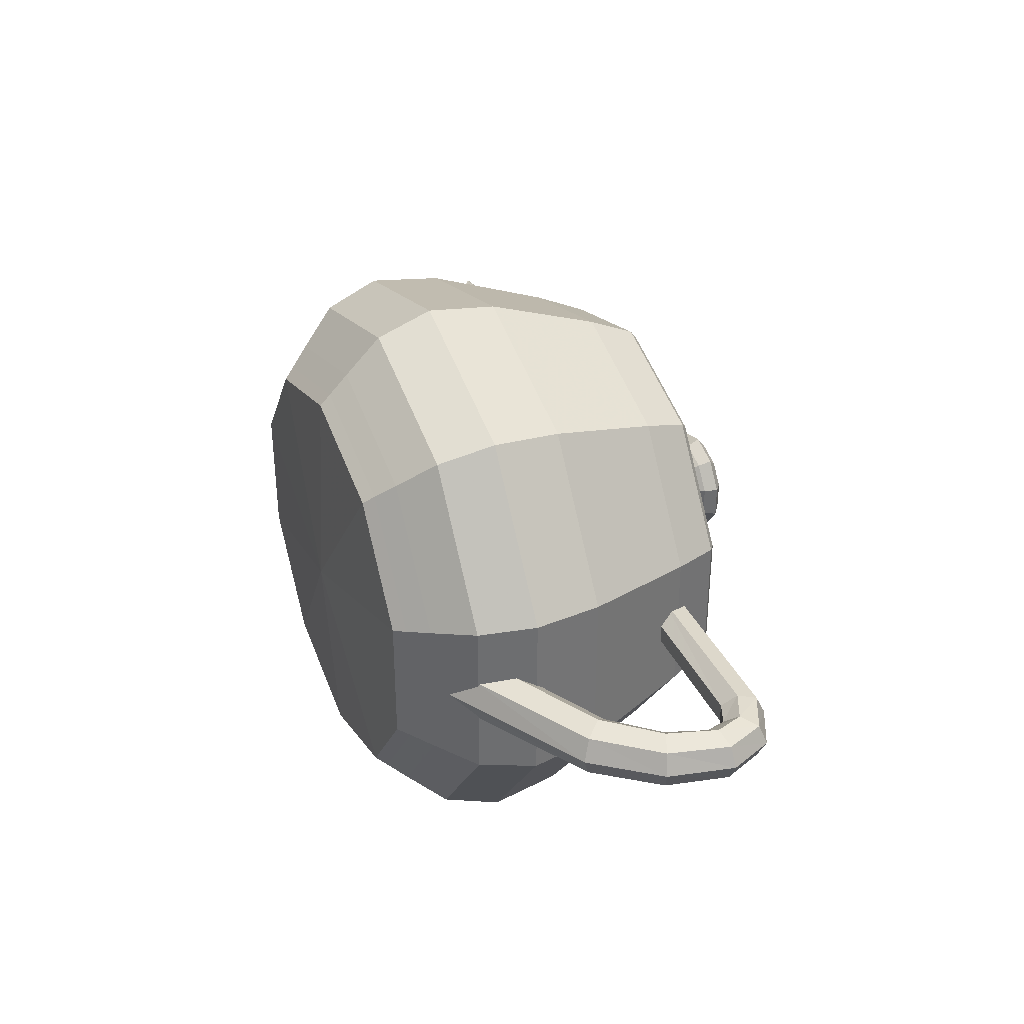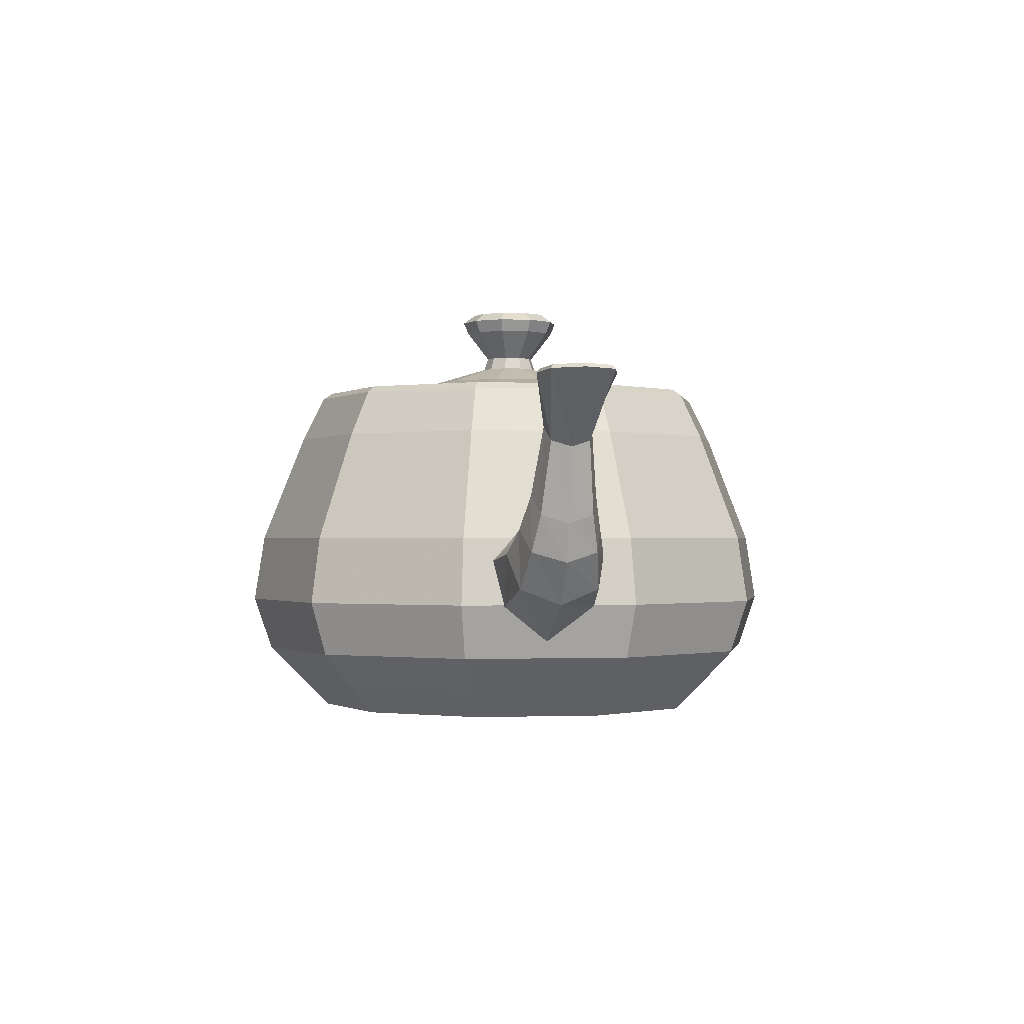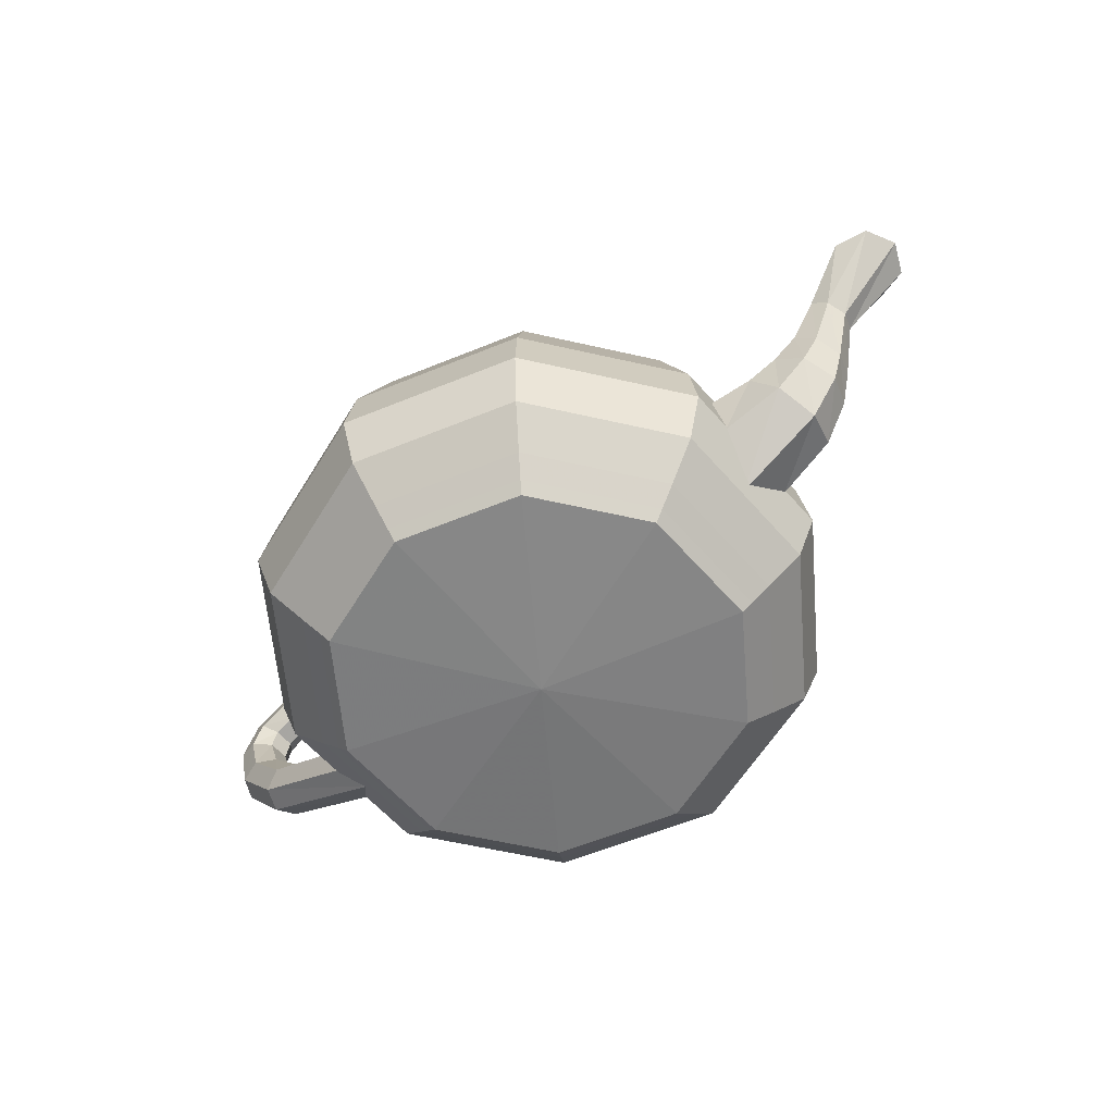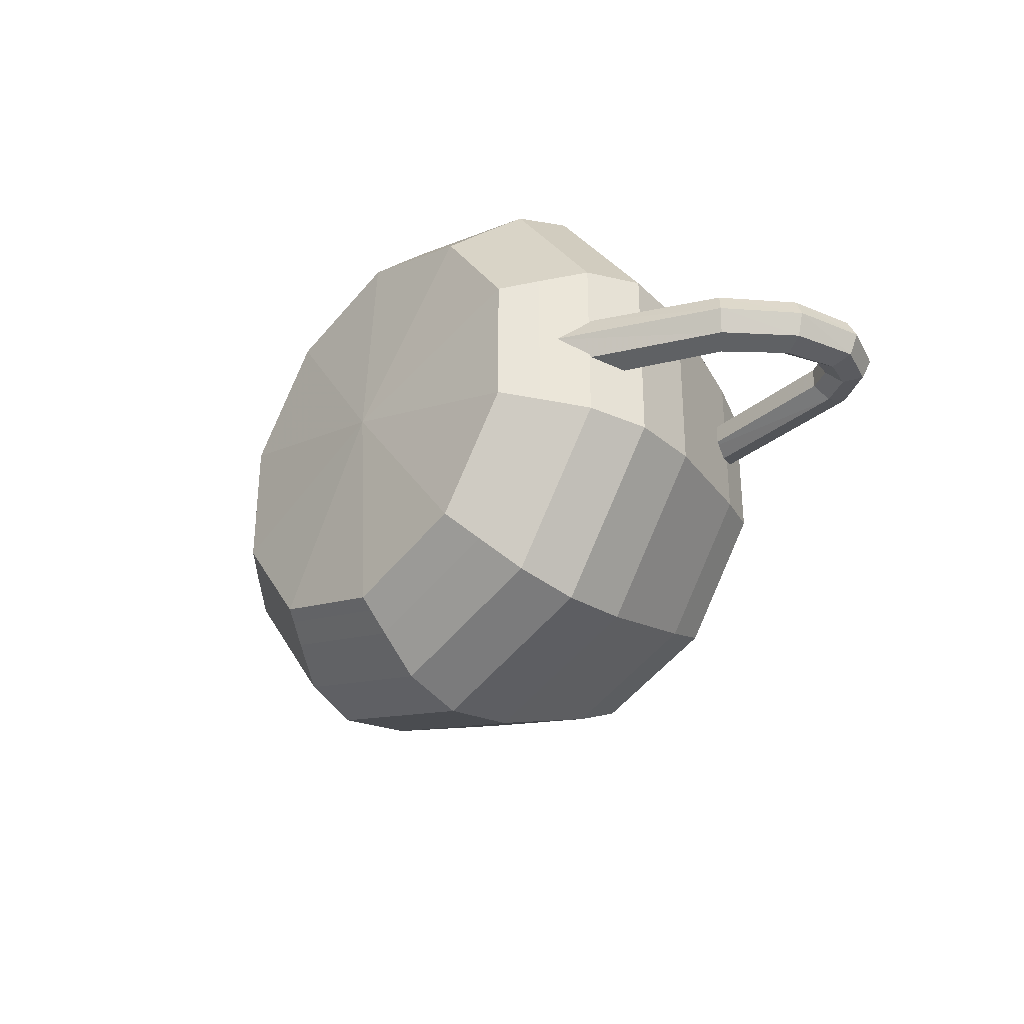
<metadata>
{"format":"obj","ext":"obj","renderer":"f3d","projection":"perspective","resolution":1024,"background":"white","views":[{"elev":36.1,"azim":-112.8,"up":"+Y"},{"elev":-0.8,"azim":81.5,"up":"+Z"},{"elev":-59.6,"azim":40.8,"up":"+Z"},{"elev":-33.4,"azim":-132.5,"up":"+Y"}]}
</metadata>
<code>
v 2.559 -0.1889 -0.01175
v -0.1013 1.948 -0.1637
v 0.7513 1.164 -1.479
v 1.049 1.574 -0.1637
v 2.113 -0.1353 0.01122
v -1.551 0.4617 -1.405
v 2.559 0.1705 -0.01175
v -0.954 1.164 -1.479
v 0.8719 -1.349 -1.276
v -1.251 1.574 -0.1637
v 2.113 0.1169 0.01122
v 1.679 0.1696 -0.07389
v -1.075 -1.349 -1.276
v -2.755 0.07014 -0.0333
v 2.622 -0.009197 -0.07143
v 1.935 0.1432 -0.08832
v -2.755 -0.08854 -0.0333
v 2.267 0.2741 -0.112
v -0.1013 -1.665 -1.276
v 1.278 0.4391 -1.479
v 1.679 -0.188 -0.07389
v 1.348 -0.4801 -1.405
v -0.1013 -0.3394 1.471
v 1.935 -0.1616 -0.08832
v -2.87 0.1691 -0.07941
v -0.2954 -0.2763 1.471
v 0.09275 -0.2763 1.471
v -1.481 0.4391 -1.479
v 1.76 0.5955 -0.1637
v -0.4154 -0.1112 1.471
v -1.551 -0.4801 -1.405
v 0.2127 -0.1112 1.471
v -2.87 -0.1875 -0.07941
v 2.267 -0.2925 -0.112
v -0.4154 0.09284 1.471
v 2.419 -0.2333 0.1224
v 0.2127 0.09284 1.471
v -1.962 0.5955 -0.1637
v -0.2954 0.2579 1.471
v 0.09275 0.2579 1.471
v -0.1013 0.321 1.471
v -3.014 0.1338 -0.1369
v 1.278 -0.4575 -1.479
v 0.7944 -1.242 -1.405
v 2.419 0.2149 0.1224
v -0.1013 -0.378 1.558
v -0.9971 -1.242 -1.405
v -0.3181 -0.3075 1.558
v 0.1154 -0.3075 1.558
v -3.014 -0.1522 -0.1369
v -1.481 -0.4575 -1.479
v -0.4521 -0.1232 1.558
v -0.1013 -1.533 -1.405
v -3.078 -0.009197 -0.1625
v 0.2494 -0.1232 1.558
v -0.1013 -0.009197 -1.558
v 1.76 -0.6139 -0.1637
v -0.4521 0.1048 1.558
v 0.2494 0.1048 1.558
v -2.848 -0.08482 0.2502
v 0.7513 -1.183 -1.479
v -0.3181 0.2891 1.558
v -2.965 -0.1791 0.2658
v 2.458 0.218 -0.2657
v 0.1154 0.2891 1.558
v -0.1013 0.3596 1.558
v -2.848 0.06642 0.2502
v 2.076 0.3333 -0.2807
v -1.962 -0.6139 -0.1637
v -0.1013 -0.2924 1.619
v -0.954 -1.183 -1.479
v 2.306 -0.1089 0.2299
v -0.2678 -0.2383 1.619
v 0.0651 -0.2383 1.619
v -3.112 -0.1455 0.2853
v -0.3706 -0.0967 1.619
v -0.1013 -1.46 -1.479
v 0.168 -0.0967 1.619
v -2.965 0.1607 0.2658
v 2.306 0.09053 0.2299
v 2.458 -0.2364 -0.2657
v -0.3706 0.07831 1.619
v -3.177 -0.009197 0.2939
v 0.168 0.07831 1.619
v -3.112 0.1271 0.2853
v -0.2678 0.2199 1.619
v 1.753 0.3925 -0.3327
v 0.0651 0.2199 1.619
v -0.1013 -0.009197 1.643
v -0.1013 0.274 1.619
v 2.076 -0.3517 -0.2807
v 1.049 -1.592 -0.1637
v 2.544 -0.009197 -0.3341
v -1.251 -1.592 -0.1637
v -0.1013 -1.966 -0.1637
v 1.753 -0.4109 -0.3327
v -2.809 -0.0811 0.3863
v -2.489 0.07386 -0.3449
v -2.809 0.0627 0.3863
v -2.489 -0.09225 -0.3449
v -2.655 -0.07738 0.4505
v -2.893 -0.1708 0.4619
v -2.655 0.05899 0.4505
v -1.523 -0.07366 0.4535
v -2.579 0.1774 -0.438
v -1.523 0.05527 0.4535
v -2.893 0.1524 0.4619
v 2.737 -0.009197 0.4412
v -0.1013 2.023 -0.6435
v -0.1013 -1.659 0.6142
v -2.579 -0.1958 -0.438
v 2.251 0.2654 -0.5206
v -1.071 -1.344 0.6142
v 1.093 1.635 -0.6435
v 2.689 -0.1414 0.4833
v 0.8684 -1.344 0.6142
v -1.296 1.635 -0.6435
v -2.689 -0.1624 0.5516
v 2.689 0.123 0.4833
v -2.997 -0.1388 0.5561
v -1.537 -0.154 0.5533
v 2.251 -0.2838 -0.5206
v -2.689 0.144 0.5516
v -2.997 0.1204 0.5561
v -1.537 0.1356 0.5533
v -1.67 -0.519 0.6142
v -2.692 0.1405 -0.554
v -3.043 -0.009197 0.598
v 1.831 0.6187 -0.6435
v 1.468 -0.519 0.6142
v 2.582 -0.1741 0.5777
v -2.692 -0.1589 -0.554
v -2.034 0.6187 -0.6435
v 2.329 -0.009197 -0.6273
v 2.582 0.1557 0.5777
v 1.821 0.3129 -0.6554
v -2.742 -0.009197 -0.6056
v -2.731 -0.1321 0.6778
v -1.67 0.5006 0.6142
v -1.554 -0.1254 0.6778
v -2.731 0.1137 0.6778
v 2.496 -0.08258 0.6534
v 1.821 -0.3313 -0.6554
v 1.468 0.5006 0.6142
v -1.554 0.107 0.6778
v 2.496 0.06419 0.6534
v 1.831 -0.6371 -0.6435
v -2.75 -0.009197 0.7339
v -2.034 -0.6371 -0.6435
v -1.562 -0.009197 0.7332
v -1.071 1.326 0.6142
v 0.8684 1.326 0.6142
v -0.1013 -1.432 0.8805
v -1.768 0.07758 -0.7493
v -0.1013 1.641 0.6142
v -0.1013 -1.33 0.8805
v -0.9374 -1.16 0.8805
v -1.768 -0.09597 -0.7493
v -0.8777 -1.078 0.8805
v 0.7347 -1.16 0.8805
v 1.093 -1.653 -0.6435
v 0.675 -1.078 0.8805
v -0.1013 -1.499 0.9361
v -1.296 -1.653 -0.6435
v -0.9771 -1.215 0.9361
v -0.1013 -2.041 -0.6435
v -1.454 -0.4487 0.8805
v -0.1013 -1.261 0.9455
v -1.357 -0.4173 0.8805
v 3.088 -0.009197 0.8095
v 0.7745 -1.215 0.9361
v 3.02 -0.1243 0.8235
v -0.1013 -1.416 0.9694
v -0.8373 -1.022 0.9455
v 1.251 -0.4487 0.8805
v -0.1013 -1.435 0.9806
v 1.155 -0.4173 0.8805
v 3.02 0.1059 0.8235
v 0.6346 -1.022 0.9455
v -0.1013 1.891 -1.027
v -0.928 -1.147 0.9694
v 2.898 -0.1528 0.8511
v -0.9393 -1.163 0.9806
v -1.821 0.1858 -0.8742
v 0.7253 -1.147 0.9694
v -1.518 -0.4696 0.9361
v 0.7366 -1.163 0.9806
v 1.016 1.528 -1.027
v 2.898 0.1344 0.8511
v 2.801 -0.07309 0.8732
v -1.292 -0.3961 0.9455
v -1.218 1.528 -1.027
v 2.801 0.0547 0.8732
v 1.316 -0.4696 0.9361
v -1.357 0.399 0.8805
v -1.454 0.4303 0.8805
v -1.821 -0.2042 -0.8742
v 2.94 -0.2119 0.9063
v 2.922 -0.2774 0.9145
v 2.799 -0.09941 0.8999
v 1.694 -0.009197 -0.9279
v 2.736 -0.1286 0.9061
v -1.439 -0.4438 0.9694
v 1.09 -0.3961 0.9455
v 3.116 -0.1718 0.9143
v 1.155 0.399 0.8805
v 1.251 0.4303 0.8805
v -1.457 -0.4497 0.9806
v 2.799 0.08102 0.8999
v 3.154 -0.2243 0.9251
v 2.736 0.1102 0.9061
v 1.236 -0.4438 0.9694
v 3.194 -0.009197 0.9178
v 2.929 -0.2522 0.9419
v 2.76 -0.1173 0.9343
v 2.94 0.1935 0.9063
v 1.254 -0.4497 0.9806
v 3.116 0.1534 0.9143
v 3.258 -0.009197 0.9298
v 3.14 -0.2041 0.9515
v 2.922 0.259 0.9145
v 1.706 0.578 -1.027
v -1.518 0.4512 0.9361
v 2.76 0.09895 0.9343
v -0.8777 1.059 0.8805
v -1.292 0.3777 0.9455
v 3.154 0.2059 0.9251
v -0.9374 1.142 0.8805
v 3.233 -0.009197 0.9557
v 0.675 1.059 0.8805
v 2.929 0.2338 0.9419
v 1.316 0.4512 0.9361
v 1.09 0.3777 0.9455
v 0.7347 1.142 0.8805
v -1.909 0.578 -1.027
v 3.14 0.1857 0.9515
v -1.439 0.4254 0.9694
v -0.1013 1.312 0.8805
v -0.1013 1.413 0.8805
v -1.457 0.4313 0.9806
v 1.236 0.4254 0.9694
v -0.1013 -0.5925 1.072
v -0.4442 -0.4811 1.072
v -0.8373 1.004 0.9455
v 1.254 0.4313 0.9806
v 0.2415 -0.4811 1.072
v -1.887 0.1472 -1.03
v -0.9771 1.196 0.9361
v 0.6346 1.004 0.9455
v 0.7745 1.196 0.9361
v -0.656 -0.1894 1.072
v -0.1013 1.243 0.9455
v 0.4534 -0.1894 1.072
v -1.887 -0.1656 -1.03
v -0.928 1.129 0.9694
v 1.706 -0.5964 -1.027
v -0.1013 1.481 0.9361
v -0.9393 1.144 0.9806
v 0.7253 1.129 0.9694
v -0.656 0.171 1.072
v 0.7366 1.144 0.9806
v 0.4534 0.171 1.072
v -0.1013 1.397 0.9694
v -1.909 -0.5964 -1.027
v -0.1013 1.416 0.9806
v -0.4442 0.4627 1.072
v 0.2415 0.4627 1.072
v -0.1013 0.5741 1.072
v -0.1013 1.647 -1.276
v 0.8719 1.33 -1.276
v 1.016 -1.547 -1.027
v -1.075 1.33 -1.276
v -0.1013 -0.2124 1.185
v -0.2208 -0.1736 1.185
v 0.0181 -0.1736 1.185
v -1.218 -1.547 -1.027
v -0.2946 -0.07199 1.185
v 0.09192 -0.07199 1.185
v -0.2946 0.0536 1.185
v 0.09192 0.0536 1.185
v -0.2208 0.1552 1.185
v -0.1013 -1.909 -1.027
v 0.0181 0.1552 1.185
v -0.1013 0.194 1.185
v 1.473 0.5024 -1.276
v -1.718 -0.009197 -1.211
v -1.676 0.5024 -1.276
v -0.1013 -0.1832 1.272
v -0.2036 -0.15 1.272
v 0.0009595 -0.15 1.272
v -0.2669 -0.06298 1.272
v 0.06418 -0.06298 1.272
v -0.1013 1.515 -1.405
v -0.2669 0.04458 1.272
v 0.06418 0.04458 1.272
v -0.2036 0.1316 1.272
v 0.0009595 0.1316 1.272
v -0.1013 0.1648 1.272
v 0.7944 1.224 -1.405
v -0.9971 1.224 -1.405
v 1.473 -0.5208 -1.276
v -1.676 -0.5208 -1.276
v -0.1013 1.441 -1.479
v 1.348 0.4617 -1.405
g one
f 219 227 236
f 178 213 218
f 213 178 170
f 229 236 218
f 219 236 229
f 229 218 213
f 170 205 213
f 220 229 213
f 210 219 229
f 210 229 220
f 220 213 205
f 236 216 218
f 236 231 216
f 227 231 236
f 227 221 231
f 218 189 178
f 189 218 216
f 231 209 216
f 221 224 231
f 231 224 209
f 193 216 209
f 216 193 189
f 205 170 172
f 214 220 205
f 198 205 172
f 199 210 220
f 199 220 214
f 214 205 198
f 198 172 182
f 200 198 182
f 215 214 198
f 215 198 200
f 182 190 200
f 202 199 214
f 202 214 215
f 209 200 190
f 108 219 210
f 224 200 209
f 209 190 193
f 224 215 200
f 219 119 227
f 221 211 224
f 119 219 108
f 211 215 224
f 211 202 215
f 135 227 119
f 227 135 221
f 115 210 199
f 108 210 115
f 146 221 135
f 221 146 211
f 142 211 146
f 211 142 202
f 131 199 202
f 115 199 131
f 131 202 142
f 142 36 131
f 45 135 119
f 1 131 36
f 131 1 115
f 108 7 119
f 119 7 45
f 15 115 1
f 115 15 108
f 108 15 7
f 80 146 135
f 135 45 80
f 45 11 80
f 146 72 142
f 72 146 80
f 36 142 72
f 5 80 11
f 80 5 72
f 34 72 5
f 72 34 36
f 144 57 29
f 57 144 130
f 15 64 7
f 64 15 93
f 7 18 45
f 18 7 64
f 64 68 18
f 68 64 112
f 93 112 64
f 112 93 134
f 11 45 18
f 16 18 68
f 18 16 11
f 24 11 16
f 11 24 5
f 1 93 15
f 93 1 81
f 81 36 34
f 36 81 1
f 34 122 81
f 81 134 93
f 134 81 122
f 16 21 24
f 147 29 57
f 5 91 34
f 91 5 24
f 122 34 91
f 24 96 91
f 96 24 21
f 152 29 4
f 29 152 144
f 232 130 144
f 12 68 87
f 68 12 16
f 21 16 12
f 204 206 233
f 207 212 241
f 217 245 241
f 194 232 245
f 207 175 212
f 177 206 204
f 217 241 212
f 194 245 217
f 130 232 194
f 253 233 262
f 233 253 204
f 246 204 253
f 78 59 84
f 55 37 59
f 37 55 32
f 55 59 78
f 32 295 37
f 278 262 280
f 262 278 253
f 275 253 278
f 253 275 246
f 179 177 204
f 175 185 212
f 171 194 217
f 175 160 185
f 162 177 179
f 187 217 212
f 187 212 185
f 171 217 187
f 204 246 179
f 194 116 130
f 130 92 57
f 116 194 171
f 92 130 116
f 57 161 147
f 161 57 92
f 4 129 114
f 114 222 188
f 222 114 129
f 129 4 29
f 188 285 270
f 270 304 299
f 299 20 3
f 188 222 285
f 270 285 304
f 299 304 20
f 134 136 112
f 112 87 68
f 87 112 136
f 134 201 136
f 29 147 129
f 129 256 222
f 256 129 147
f 91 143 122
f 143 91 96
f 122 201 134
f 201 122 143
f 285 22 304
f 304 43 20
f 304 22 43
f 56 20 43
f 56 3 20
f 61 56 43
f 222 301 285
f 222 256 301
f 285 301 22
f 147 271 256
f 256 9 301
f 301 44 22
f 22 61 43
f 301 9 44
f 22 44 61
f 271 147 161
f 256 271 9
f 4 155 152
f 155 4 2
f 114 2 4
f 152 257 250
f 257 152 155
f 239 234 259
f 250 257 265
f 239 259 263
f 2 151 155
f 155 248 257
f 265 255 263
f 238 225 252
f 228 239 263
f 257 258 265
f 257 248 258
f 265 258 255
f 248 155 151
f 228 263 255
f 252 225 244
f 234 241 259
f 250 144 152
f 245 261 259
f 232 250 261
f 234 207 241
f 245 259 241
f 232 261 245
f 144 250 232
f 233 230 249
f 206 230 233
f 249 262 233
f 250 265 261
f 261 265 263
f 261 263 259
f 230 238 249
f 249 238 252
f 252 267 249
f 262 249 267
f 244 268 252
f 268 244 266
f 267 252 268
f 84 65 88
f 59 40 65
f 40 59 37
f 59 65 84
f 41 65 40
f 65 66 88
f 88 66 90
f 65 41 66
f 37 297 40
f 297 37 295
f 295 283 297
f 283 295 280
f 298 40 297
f 40 298 41
f 284 297 283
f 267 280 262
f 280 267 283
f 268 283 267
f 283 268 284
f 266 284 268
f 293 299 3
f 269 270 299
f 269 299 293
f 180 188 270
f 180 270 269
f 188 109 114
f 109 188 180
f 2 114 109
f 272 269 293
f 192 180 269
f 192 269 272
f 300 293 303
f 300 303 8
f 272 293 300
f 293 3 303
f 56 8 303
f 3 56 303
f 151 2 10
f 180 117 109
f 109 10 2
f 10 109 117
f 117 180 192
f 89 78 84
f 89 84 88
f 49 32 55
f 74 55 78
f 49 55 74
f 78 89 74
f 32 49 27
f 292 27 290
f 27 292 32
f 295 32 292
f 292 280 295
f 74 89 70
f 73 46 70
f 70 49 74
f 46 27 49
f 27 46 23
f 46 49 70
f 23 290 27
f 280 292 278
f 290 278 292
f 278 290 275
f 288 275 290
f 275 288 273
f 290 23 288
f 289 273 288
f 273 246 275
f 246 273 242
f 274 242 273
f 242 274 243
f 89 88 90
f 89 76 73
f 76 89 82
f 52 48 76
f 26 52 30
f 52 26 48
f 76 48 73
f 89 73 70
f 48 23 46
f 48 46 73
f 23 48 26
f 26 288 23
f 288 26 289
f 30 289 26
f 297 284 298
f 294 277 291
f 274 291 277
f 291 274 289
f 273 289 274
f 289 30 291
f 277 243 274
f 243 277 251
f 242 179 246
f 179 242 168
f 251 174 243
f 159 168 174
f 243 168 242
f 168 243 174
f 168 162 179
f 160 173 185
f 171 110 116
f 163 171 187
f 176 187 185
f 160 153 173
f 156 162 168
f 176 185 173
f 163 187 176
f 110 171 163
f 116 95 92
f 95 116 110
f 153 181 173
f 183 176 173
f 165 163 176
f 153 157 181
f 159 156 168
f 163 113 110
f 183 173 181
f 165 176 183
f 113 163 165
f 110 94 95
f 94 110 113
f 161 282 271
f 92 166 161
f 166 92 95
f 282 161 166
f 271 19 9
f 271 282 19
f 9 19 53
f 166 276 282
f 95 164 166
f 164 95 94
f 276 166 164
f 282 13 19
f 19 47 53
f 282 276 13
f 19 13 47
f 56 61 77
f 9 53 44
f 44 77 61
f 44 53 77
f 71 56 77
f 53 71 77
f 53 47 71
f 151 223 248
f 248 240 258
f 258 237 255
f 225 195 244
f 258 240 237
f 223 151 139
f 196 228 255
f 248 223 240
f 196 255 237
f 244 195 226
f 10 139 151
f 139 10 38
f 38 126 139
f 106 103 125
f 106 101 103
f 123 125 103
f 125 123 145
f 141 150 145
f 141 145 123
f 148 150 141
f 118 104 121
f 104 118 101
f 121 138 118
f 138 121 140
f 148 140 150
f 140 148 138
f 126 38 69
f 101 106 104
f 107 141 123
f 99 123 103
f 107 123 99
f 97 103 101
f 103 97 99
f 124 148 141
f 148 124 128
f 124 141 107
f 102 101 118
f 101 102 97
f 120 118 138
f 118 120 102
f 128 138 148
f 138 128 120
f 79 124 107
f 67 107 99
f 85 128 124
f 128 85 83
f 124 79 85
f 107 67 79
f 99 60 67
f 120 75 102
f 83 120 128
f 120 83 75
f 60 99 97
f 63 97 102
f 97 63 60
f 102 75 63
f 42 83 85
f 25 85 79
f 75 50 63
f 54 75 83
f 75 54 50
f 83 42 54
f 85 25 42
f 14 79 67
f 79 14 25
f 63 33 60
f 63 50 33
f 67 17 14
f 17 67 60
f 60 33 17
f 226 266 244
f 266 226 260
f 191 260 226
f 226 169 191
f 139 186 223
f 240 203 237
f 240 208 203
f 223 208 240
f 223 186 208
f 195 169 226
f 167 196 237
f 167 237 203
f 39 66 41
f 41 296 39
f 296 41 298
f 66 62 90
f 90 62 86
f 66 39 62
f 62 58 86
f 35 62 39
f 62 35 58
f 86 89 90
f 294 39 296
f 39 294 35
f 82 89 86
f 86 58 82
f 58 52 82
f 82 52 76
f 30 58 35
f 58 30 52
f 35 291 30
f 291 35 294
f 281 298 284
f 298 281 296
f 279 296 281
f 296 279 294
f 277 294 279
f 284 266 281
f 260 281 266
f 281 260 279
f 279 251 277
f 251 279 260
f 260 191 251
f 174 251 191
f 186 139 126
f 126 165 186
f 208 181 203
f 169 159 191
f 157 167 203
f 186 183 208
f 186 165 183
f 208 183 181
f 157 203 181
f 191 159 174
f 69 113 126
f 113 69 94
f 165 126 113
f 235 192 272
f 6 300 8
f 287 272 300
f 6 8 28
f 287 300 6
f 235 272 287
f 8 56 28
f 56 51 28
f 31 6 28
f 302 287 6
f 192 133 117
f 117 38 10
f 38 117 133
f 133 192 235
f 286 137 247
f 184 105 154
f 247 127 184
f 154 105 98
f 184 127 105
f 133 69 38
f 247 137 127
f 105 42 25
f 127 54 42
f 42 105 127
f 54 127 137
f 98 25 14
f 25 98 105
f 149 94 69
f 264 164 149
f 164 264 276
f 94 149 164
f 13 302 31
f 276 264 302
f 13 31 47
f 276 302 13
f 56 71 51
f 31 28 51
f 47 31 51
f 47 51 71
f 264 235 287
f 235 149 133
f 302 6 31
f 264 287 302
f 149 235 264
f 132 286 254
f 137 286 132
f 98 158 154
f 158 98 100
f 132 254 111
f 69 133 149
f 111 254 197
f 100 197 158
f 111 197 100
f 14 100 98
f 100 14 17
f 17 111 100
f 33 132 111
f 33 111 17
f 50 132 33
f 137 50 54
f 50 137 132

</code>
